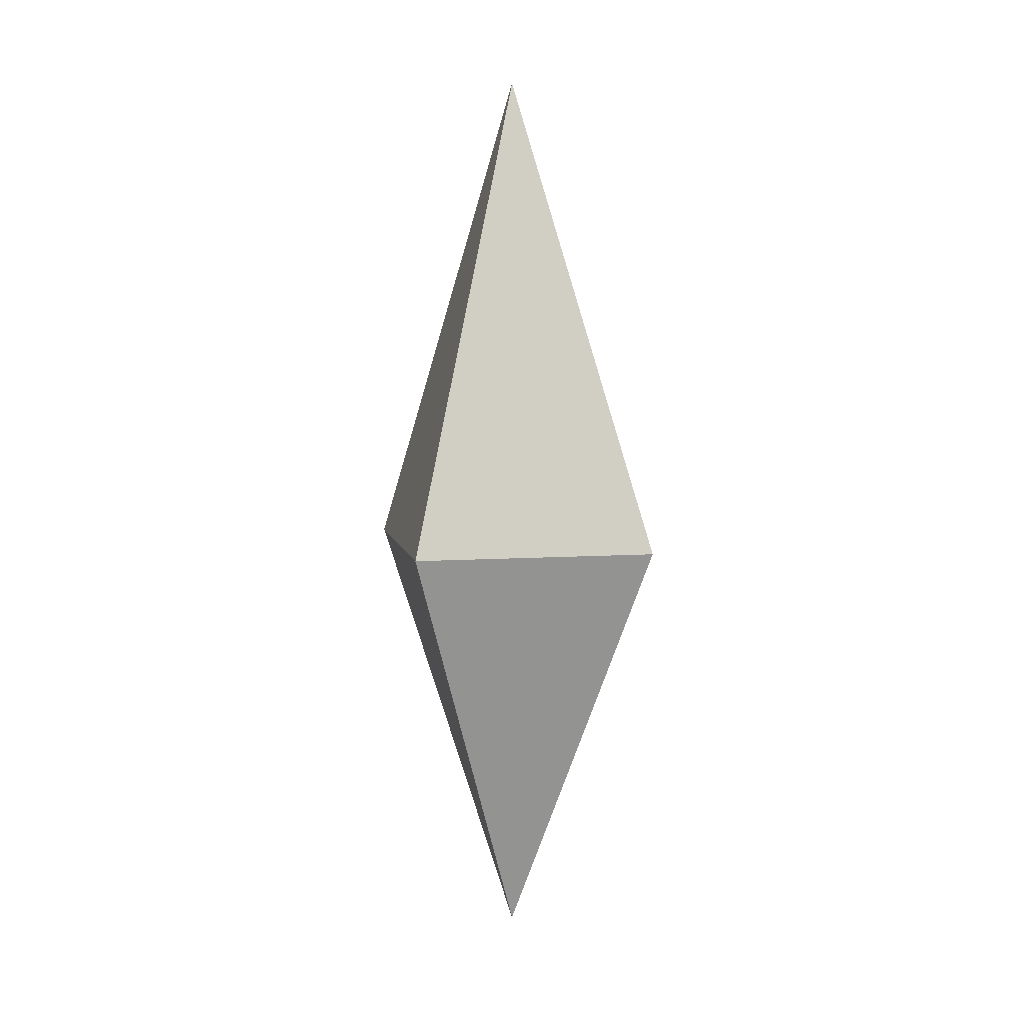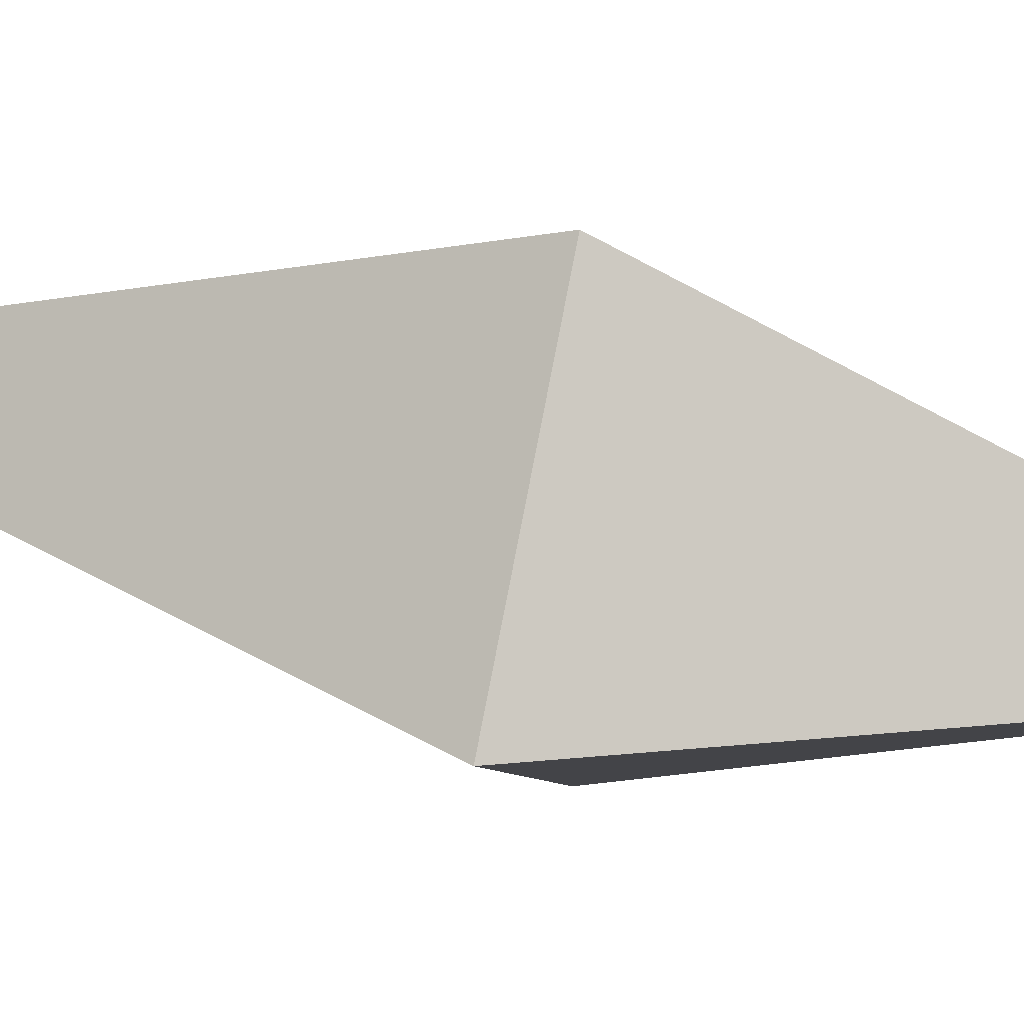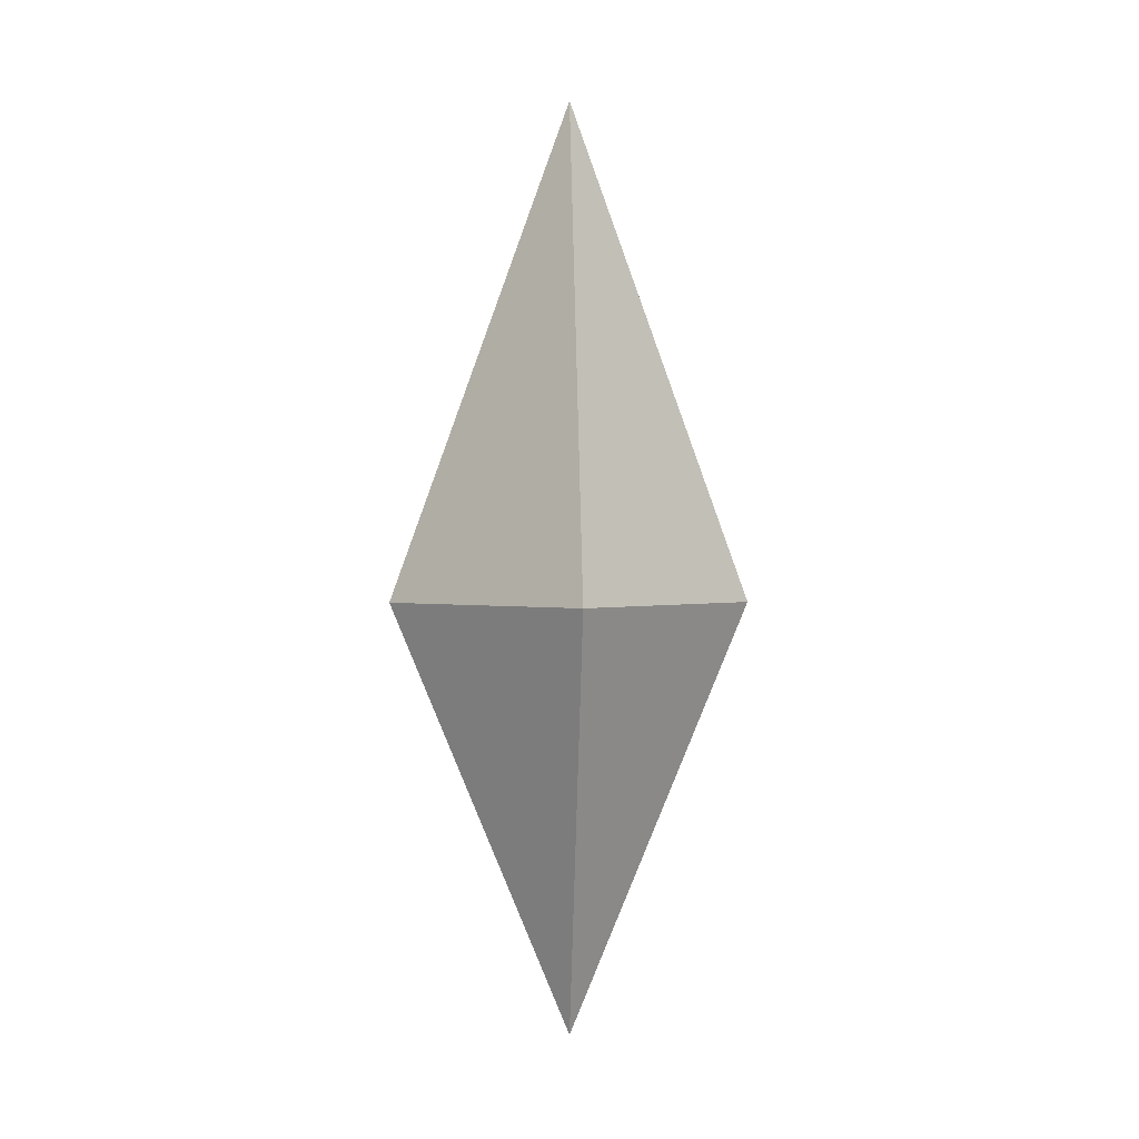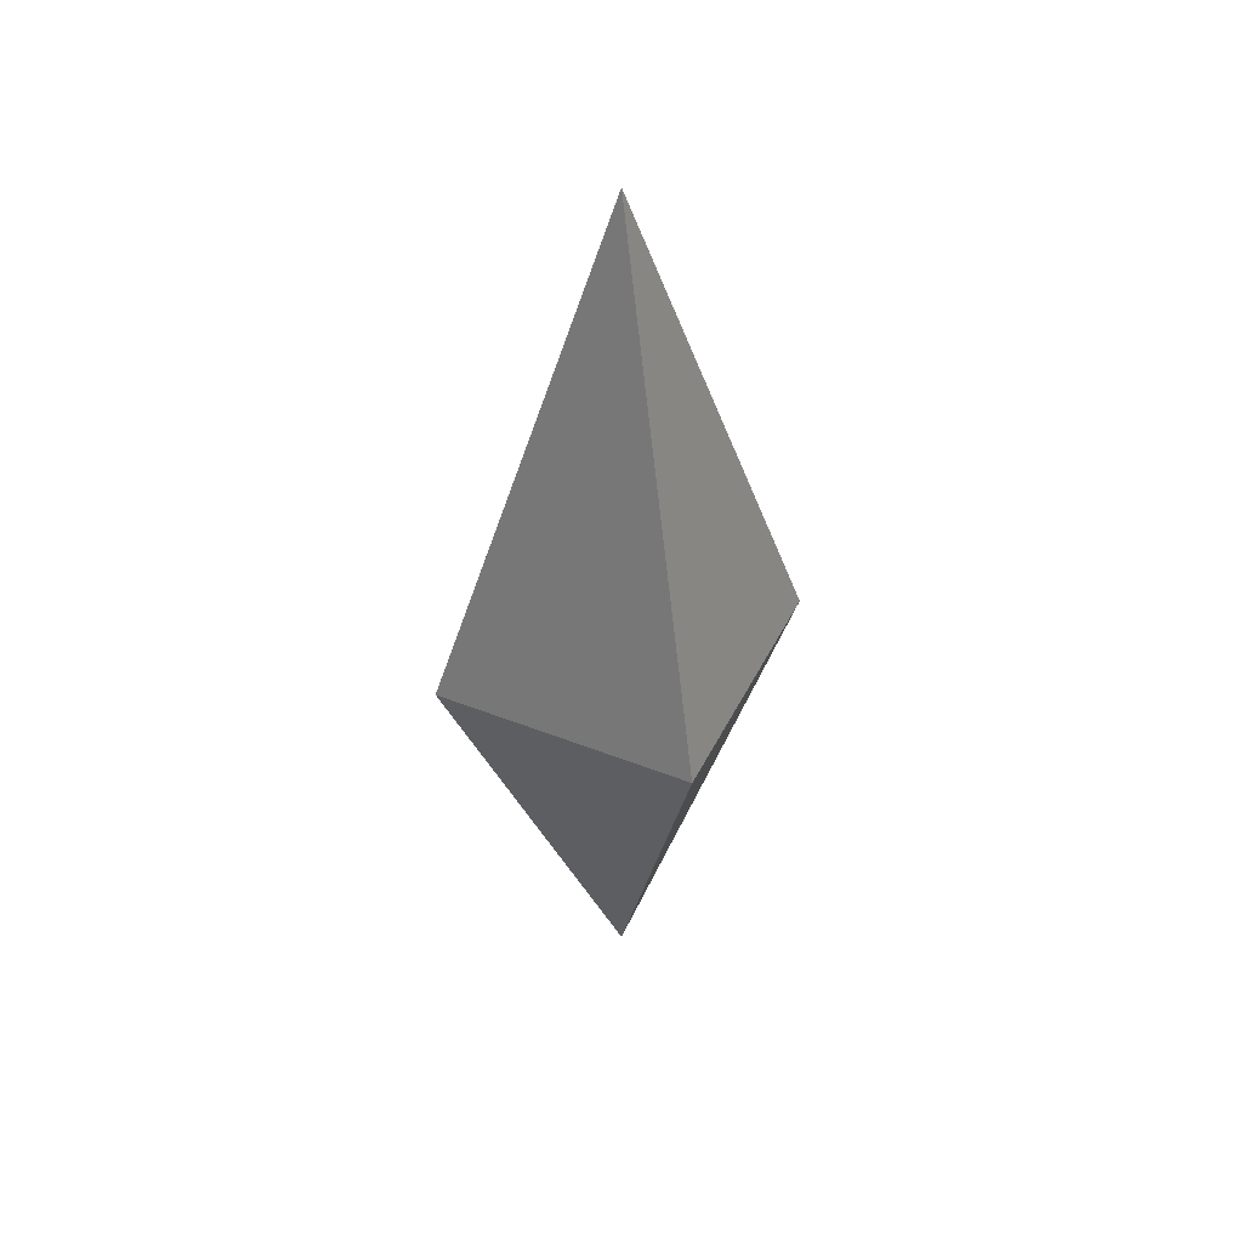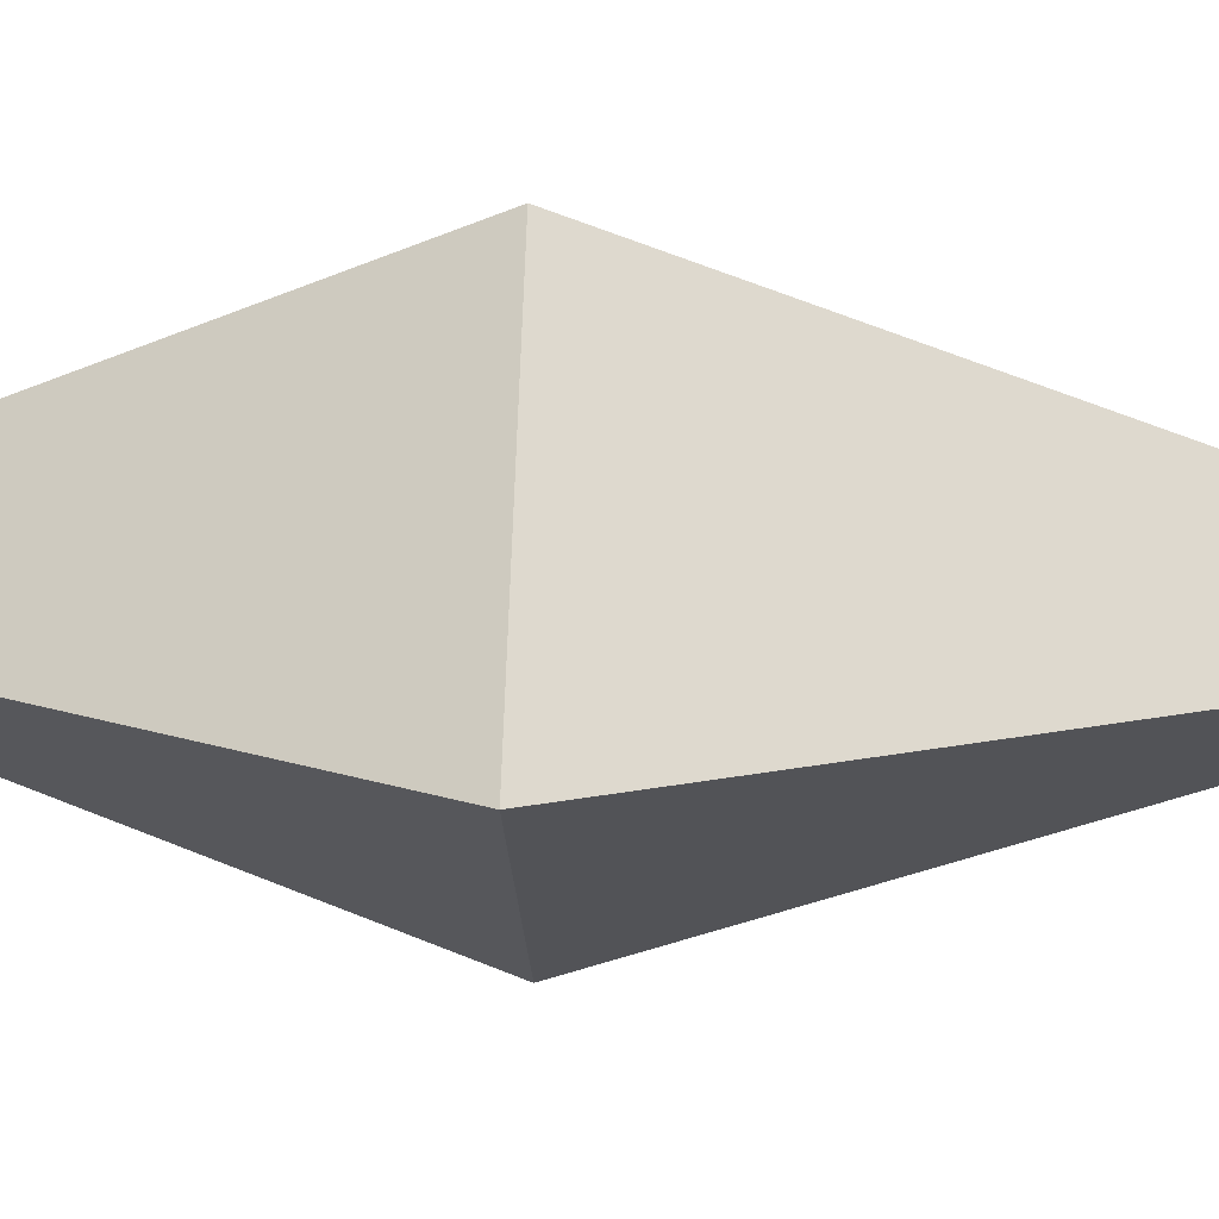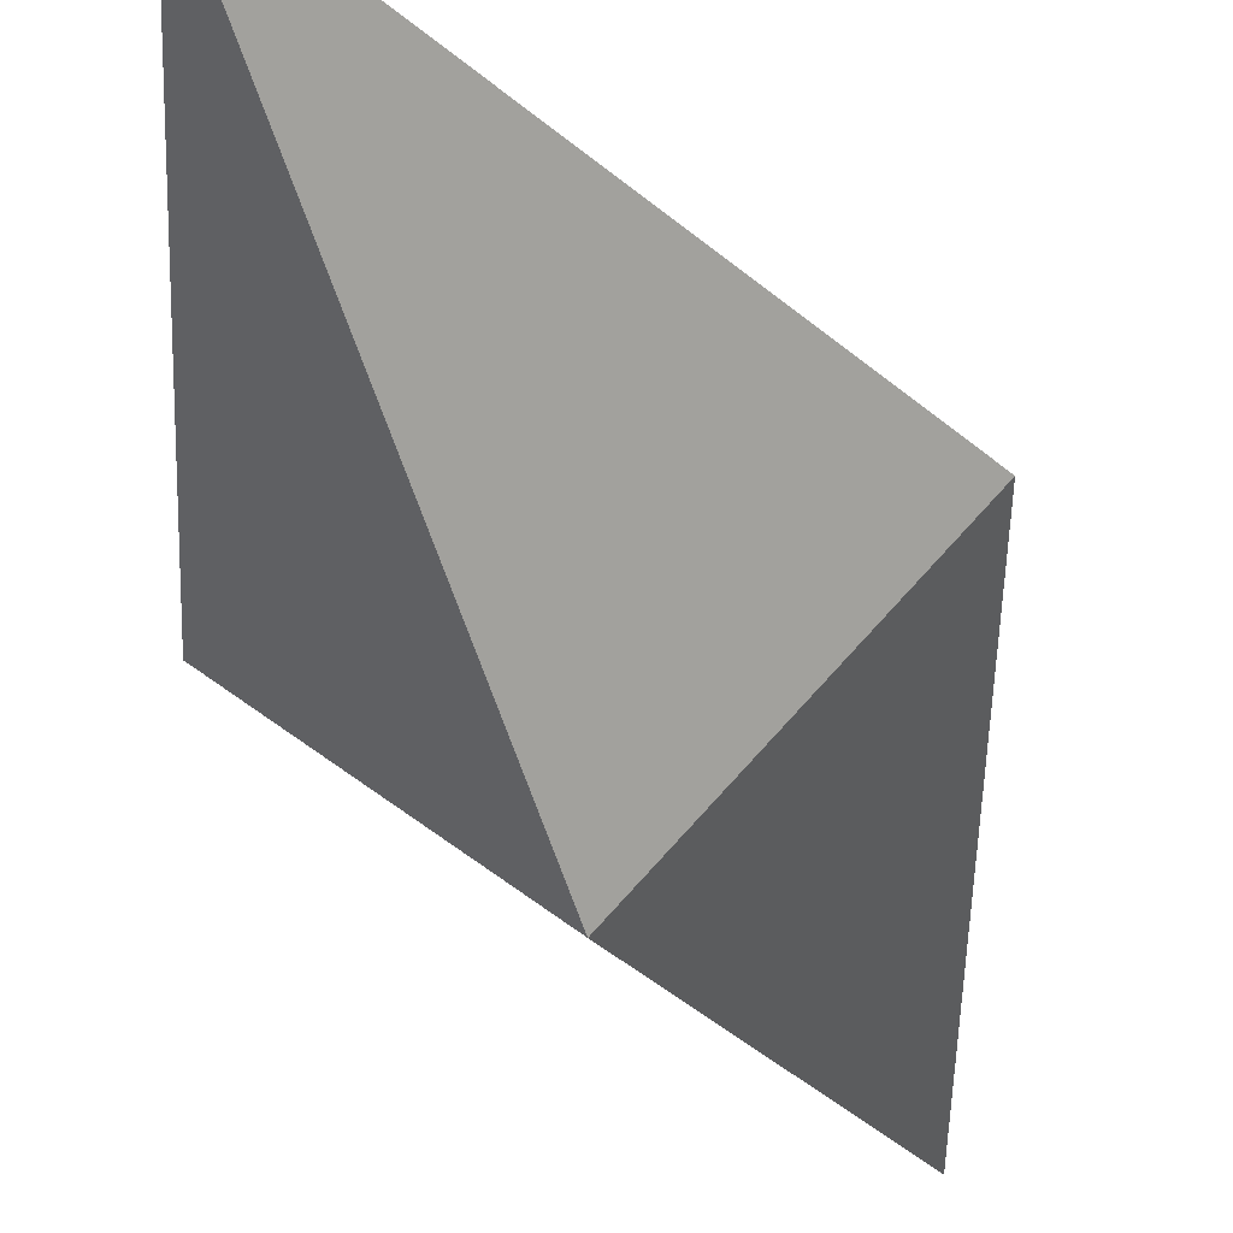
<metadata>
{"format":"obj","ext":"obj","renderer":"f3d","projection":"perspective","resolution":1024,"background":"white","views":[{"elev":7.1,"azim":123.8,"up":"+Y"},{"elev":40.2,"azim":-74.1,"up":"+Z"},{"elev":0.9,"azim":-4.0,"up":"+Y"},{"elev":44.2,"azim":-20.1,"up":"+Y"},{"elev":25.6,"azim":93.0,"up":"+Z"},{"elev":-37.6,"azim":19.7,"up":"+Z"}]}
</metadata>
<code>
o Cone
v 0 0.009032 -0.46
v 0.46 0.009032 0
v -0 0.009032 0.46
v -0.46 0.009032 -0
v 0 1.289 0
v 0 1.289 0
v -0 -1.103 0
f 1 5 2
f 2 5 3
f 1 7 4
f 3 5 4
f 4 5 1
f 4 7 3
f 3 7 2
f 2 7 1
l 5 6

</code>
